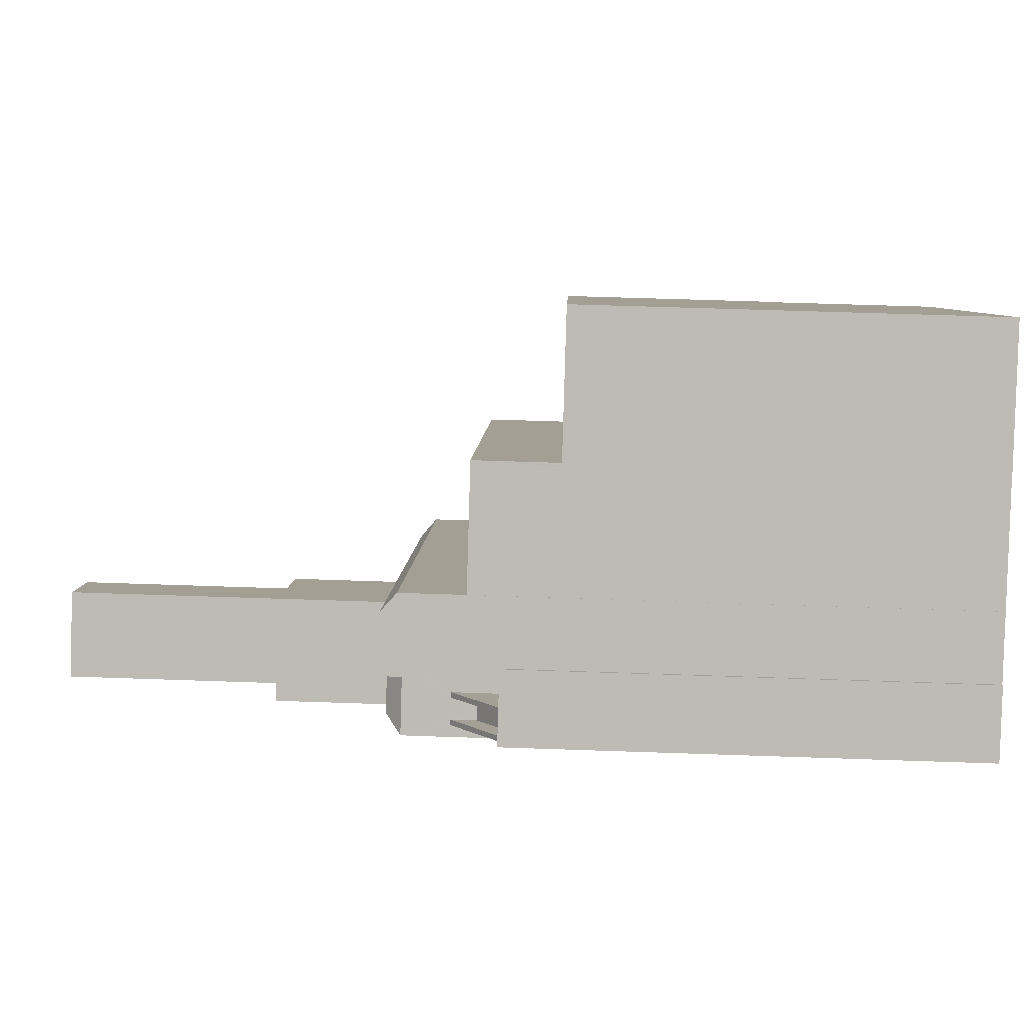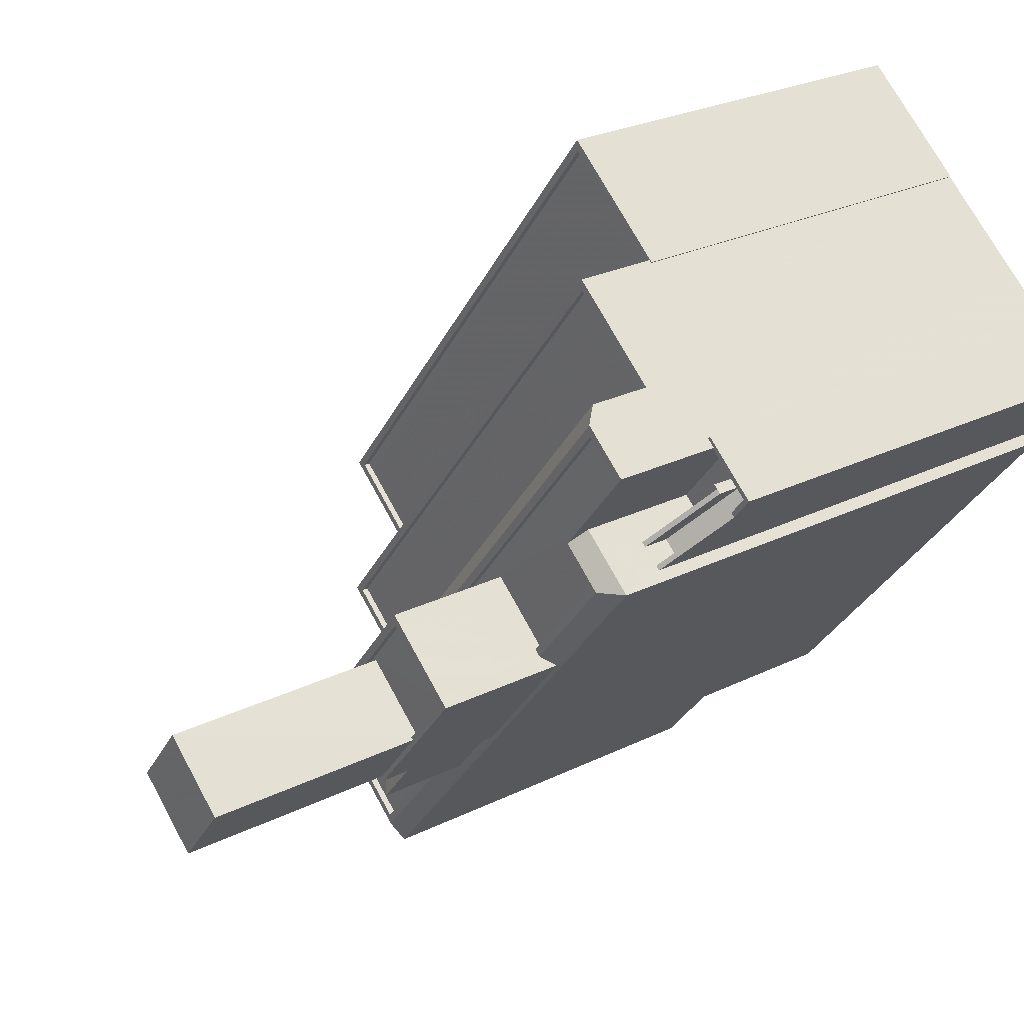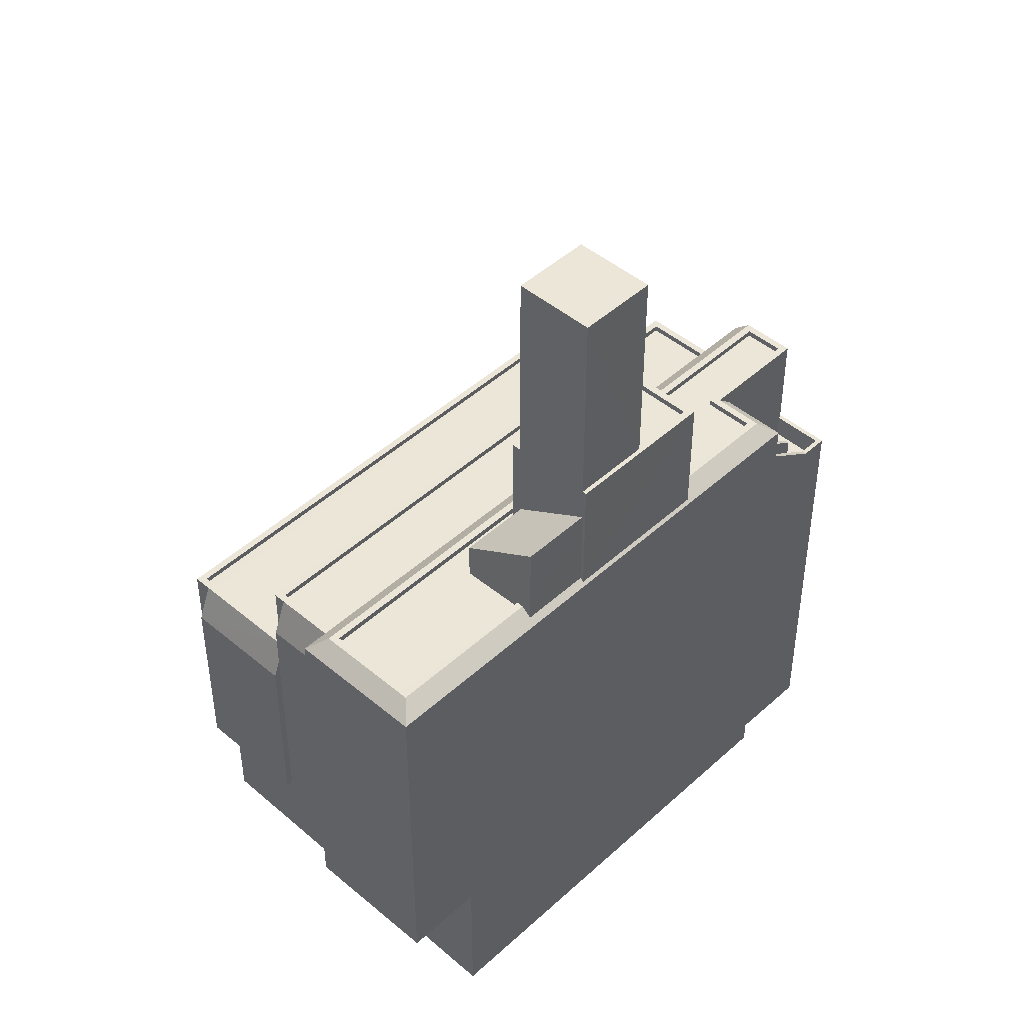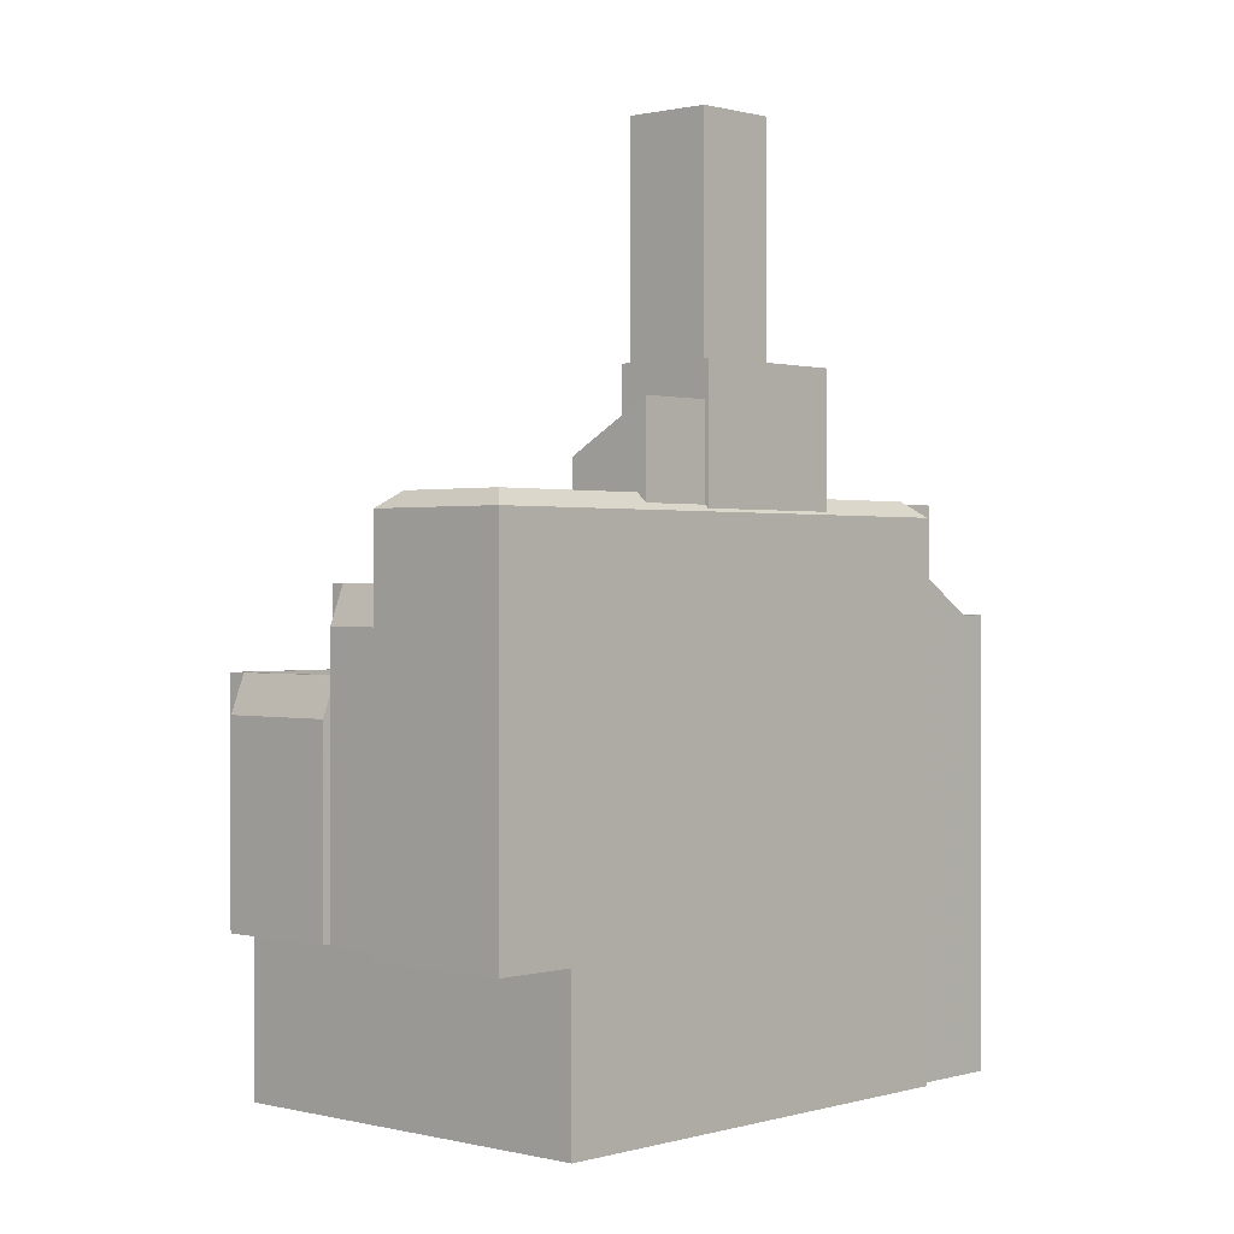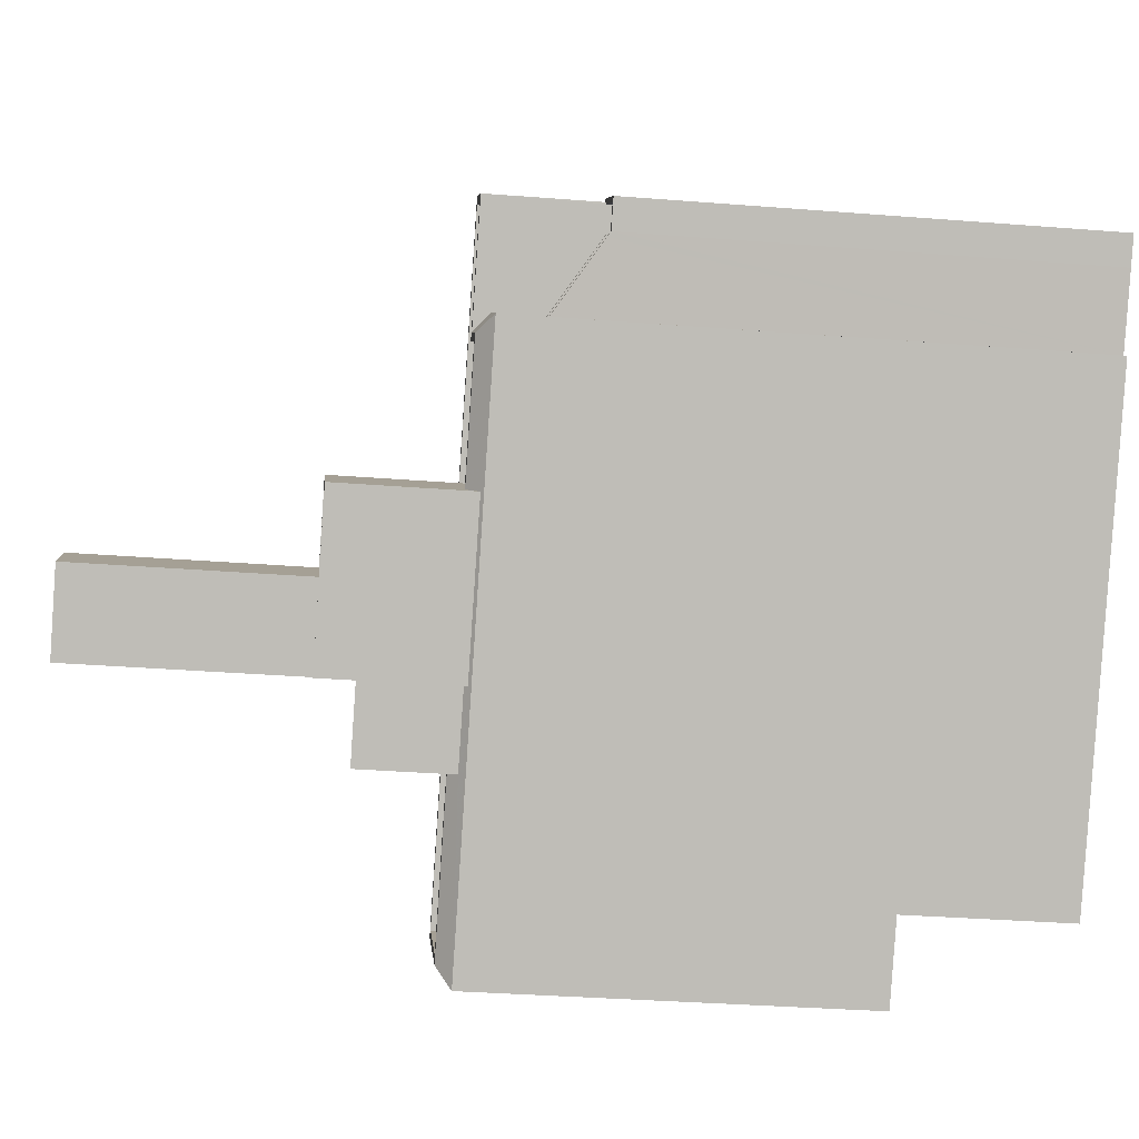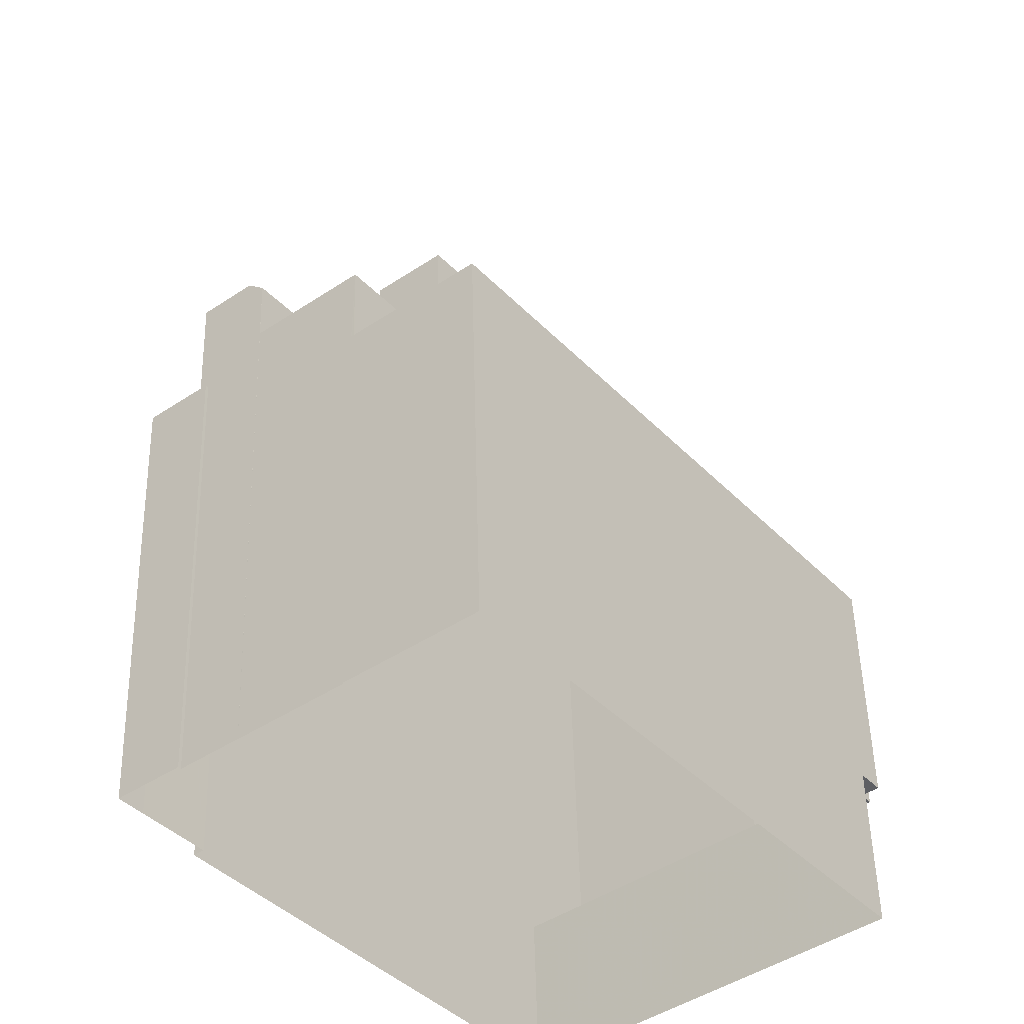
<metadata>
{"format":"obj","ext":"obj","renderer":"f3d","projection":"perspective","resolution":1024,"background":"white","views":[{"elev":56.8,"azim":92.1,"up":"+Y"},{"elev":26.4,"azim":52.4,"up":"+Y"},{"elev":46.1,"azim":5.3,"up":"+Z"},{"elev":0.6,"azim":3.8,"up":"+Z"},{"elev":-33.5,"azim":83.8,"up":"+Y"},{"elev":48.8,"azim":178.6,"up":"+Y"}]}
</metadata>
<code>
v 1.292e+04 -1.446e+04 19.43
v 1.292e+04 -1.446e+04 19.43
v 1.291e+04 -1.448e+04 19.43
v 1.292e+04 -1.449e+04 19.43
v 1.293e+04 -1.447e+04 19.43
v 1.293e+04 -1.447e+04 19.43
v 1.292e+04 -1.446e+04 19.43
v 1.293e+04 -1.447e+04 19.43
v 1.293e+04 -1.447e+04 19.43
v 1.293e+04 -1.447e+04 19.43
v 1.293e+04 -1.447e+04 19.43
v 1.293e+04 -1.447e+04 19.43
v 1.293e+04 -1.447e+04 19.43
v 1.29e+04 -1.448e+04 25.8
v 1.291e+04 -1.448e+04 25.8
v 1.291e+04 -1.448e+04 25.8
v 1.292e+04 -1.449e+04 25.8
v 1.291e+04 -1.448e+04 25.8
v 1.291e+04 -1.448e+04 25.8
v 1.291e+04 -1.448e+04 25.8
v 1.291e+04 -1.449e+04 25.8
v 1.292e+04 -1.449e+04 25.79
v 1.291e+04 -1.448e+04 25.8
v 1.291e+04 -1.449e+04 25.79
v 1.291e+04 -1.448e+04 25.8
v 1.291e+04 -1.448e+04 34.87
v 1.291e+04 -1.448e+04 34.87
v 1.292e+04 -1.446e+04 34.87
v 1.292e+04 -1.446e+04 34.87
v 1.291e+04 -1.448e+04 34.87
v 1.292e+04 -1.446e+04 35.12
v 1.292e+04 -1.446e+04 35.12
v 1.292e+04 -1.446e+04 35.12
v 1.291e+04 -1.448e+04 35.12
v 1.291e+04 -1.448e+04 35.12
v 1.291e+04 -1.448e+04 35.12
v 1.29e+04 -1.448e+04 35.12
v 1.291e+04 -1.448e+04 35.12
v 1.292e+04 -1.446e+04 35.12
v 1.291e+04 -1.448e+04 35.12
v 1.292e+04 -1.446e+04 35.12
v 1.292e+04 -1.446e+04 35.12
v 1.291e+04 -1.448e+04 35.12
v 1.292e+04 -1.446e+04 35.12
v 1.292e+04 -1.446e+04 35.12
v 1.293e+04 -1.447e+04 38.32
v 1.292e+04 -1.446e+04 38.32
v 1.293e+04 -1.447e+04 38.32
v 1.291e+04 -1.449e+04 38.32
v 1.291e+04 -1.448e+04 38.32
v 1.291e+04 -1.449e+04 38.32
v 1.292e+04 -1.446e+04 38.32
v 1.291e+04 -1.448e+04 38.32
v 1.291e+04 -1.448e+04 38.32
v 1.291e+04 -1.448e+04 38.32
v 1.291e+04 -1.448e+04 38.07
v 1.291e+04 -1.448e+04 38.07
v 1.292e+04 -1.446e+04 38.07
v 1.291e+04 -1.449e+04 38.07
v 1.293e+04 -1.447e+04 38.07
v 1.293e+04 -1.448e+04 41.13
v 1.293e+04 -1.447e+04 41.13
v 1.293e+04 -1.447e+04 41.13
v 1.292e+04 -1.449e+04 41.12
v 1.292e+04 -1.448e+04 41.13
v 1.292e+04 -1.448e+04 41.13
v 1.293e+04 -1.447e+04 41.13
v 1.293e+04 -1.447e+04 41.13
v 1.292e+04 -1.448e+04 41.13
v 1.292e+04 -1.448e+04 41.13
v 1.292e+04 -1.448e+04 41.13
v 1.291e+04 -1.449e+04 41.12
v 1.293e+04 -1.447e+04 41.38
v 1.293e+04 -1.447e+04 41.38
v 1.293e+04 -1.447e+04 41.38
v 1.291e+04 -1.449e+04 41.37
v 1.293e+04 -1.447e+04 41.38
v 1.293e+04 -1.447e+04 41.38
v 1.293e+04 -1.447e+04 41.38
v 1.293e+04 -1.447e+04 41.38
v 1.293e+04 -1.448e+04 41.38
v 1.291e+04 -1.449e+04 41.37
v 1.292e+04 -1.449e+04 41.37
v 1.292e+04 -1.449e+04 41.38
v 1.292e+04 -1.449e+04 41.37
v 1.293e+04 -1.448e+04 41.38
v 1.292e+04 -1.448e+04 41.38
v 1.293e+04 -1.447e+04 41.38
v 1.293e+04 -1.447e+04 36.1
v 1.293e+04 -1.447e+04 36.23
v 1.293e+04 -1.447e+04 36.1
v 1.293e+04 -1.447e+04 36.23
v 1.293e+04 -1.447e+04 37.96
v 1.293e+04 -1.447e+04 37.96
v 1.293e+04 -1.447e+04 37.96
v 1.293e+04 -1.447e+04 36.1
v 1.293e+04 -1.447e+04 36.1
v 1.293e+04 -1.447e+04 36.1
v 1.293e+04 -1.447e+04 36.1
v 1.293e+04 -1.447e+04 36.1
v 1.293e+04 -1.447e+04 37.23
v 1.293e+04 -1.447e+04 37.1
v 1.293e+04 -1.447e+04 37.23
v 1.293e+04 -1.447e+04 37.1
v 1.293e+04 -1.447e+04 38.96
v 1.293e+04 -1.447e+04 38.96
v 1.293e+04 -1.447e+04 38.96
v 1.293e+04 -1.447e+04 37.1
v 1.293e+04 -1.447e+04 37.1
v 1.293e+04 -1.447e+04 37.1
v 1.293e+04 -1.447e+04 37.1
v 1.293e+04 -1.447e+04 38.96
v 1.293e+04 -1.447e+04 37.23
v 1.293e+04 -1.447e+04 38.96
v 1.293e+04 -1.447e+04 37.1
v 1.293e+04 -1.447e+04 38.96
v 1.293e+04 -1.447e+04 37.1
v 1.293e+04 -1.447e+04 37.1
v 1.293e+04 -1.447e+04 37.1
v 1.293e+04 -1.447e+04 37.1
v 1.293e+04 -1.447e+04 37.1
v 1.293e+04 -1.447e+04 37.1
v 1.292e+04 -1.448e+04 54.73
v 1.292e+04 -1.448e+04 54.73
v 1.292e+04 -1.448e+04 54.73
v 1.292e+04 -1.448e+04 54.73
v 1.292e+04 -1.448e+04 45.81
v 1.293e+04 -1.448e+04 45.81
v 1.292e+04 -1.448e+04 45.81
v 1.292e+04 -1.448e+04 45.81
v 1.292e+04 -1.448e+04 45.81
v 1.292e+04 -1.448e+04 45.81
v 1.292e+04 -1.448e+04 46.06
v 1.292e+04 -1.448e+04 46.06
v 1.292e+04 -1.448e+04 46.06
v 1.292e+04 -1.448e+04 46.06
v 1.293e+04 -1.448e+04 46.06
v 1.293e+04 -1.448e+04 46.06
v 1.292e+04 -1.448e+04 46.06
v 1.292e+04 -1.448e+04 46.06
v 1.292e+04 -1.448e+04 46.06
v 1.292e+04 -1.448e+04 46.06
v 1.292e+04 -1.448e+04 46.06
v 1.292e+04 -1.448e+04 46.06
v 1.292e+04 -1.449e+04 44.63
v 1.292e+04 -1.448e+04 44.63
v 1.292e+04 -1.448e+04 42.65
v 1.292e+04 -1.448e+04 42.65
v 1.291e+04 -1.448e+04 33.62
v 1.291e+04 -1.448e+04 33.62
v 1.291e+04 -1.448e+04 35.1
v 1.291e+04 -1.448e+04 35.1
v 1.291e+04 -1.448e+04 36.82
v 1.291e+04 -1.449e+04 36.82
v 1.293e+04 -1.447e+04 40.78
v 1.291e+04 -1.449e+04 40.77
v 1.293e+04 -1.447e+04 40.78
v 1.293e+04 -1.447e+04 40.78
v 1.292e+04 -1.449e+04 40.77
v 1.293e+04 -1.448e+04 40.89
v 1.292e+04 -1.448e+04 40.89
v 1.292e+04 -1.449e+04 41.02
v 1.292e+04 -1.448e+04 41.02
f 1 2 3
f 4 3 5
f 4 5 6
f 2 1 7
f 8 9 10
f 11 9 8
f 9 12 13
f 11 5 9
f 5 2 12
f 3 2 5
f 5 12 9
f 14 15 16
f 15 17 18
f 16 19 20
f 21 17 22
f 20 19 23
f 21 22 24
f 25 18 21
f 19 15 18
f 16 15 19
f 18 17 21
f 26 27 28
f 28 27 29
f 27 30 29
f 31 32 33
f 34 35 36
f 33 37 38
f 39 32 31
f 40 36 35
f 37 40 38
f 41 31 42
f 40 35 43
f 42 31 44
f 40 43 38
f 38 44 33
f 31 33 44
f 41 42 35
f 34 41 35
f 39 45 32
f 46 47 48
f 49 50 51
f 52 47 46
f 50 53 51
f 54 47 52
f 55 53 50
f 54 55 47
f 55 54 53
f 56 57 58
f 57 59 60
f 57 60 58
f 61 62 63
f 64 65 66
f 63 67 68
f 66 69 70
f 71 61 63
f 64 66 72
f 72 71 68
f 72 70 71
f 71 63 68
f 72 66 70
f 73 74 75
f 74 76 75
f 77 78 79
f 79 73 80
f 78 77 81
f 82 76 83
f 84 85 83
f 81 77 86
f 87 85 84
f 85 82 83
f 77 79 88
f 82 75 76
f 79 80 88
f 73 75 80
f 89 90 91
f 90 92 91
f 93 92 90
f 94 93 90
f 95 92 93
f 91 96 89
f 97 98 99
f 89 96 98
f 99 98 100
f 98 96 100
f 101 102 103
f 101 104 102
f 105 101 103
f 106 105 103
f 105 107 101
f 108 109 110
f 108 111 109
f 112 113 114
f 115 111 113
f 113 116 114
f 113 111 116
f 117 118 119
f 102 104 120
f 118 121 120
f 119 118 122
f 120 104 122
f 118 120 122
f 123 124 125
f 123 126 124
f 127 128 129
f 130 129 131
f 131 129 132
f 129 128 132
f 133 134 135
f 133 136 134
f 136 137 138
f 139 140 141
f 139 138 140
f 142 133 135
f 140 137 143
f 136 144 137
f 144 136 133
f 138 137 140
f 145 146 147
f 148 145 147
f 35 30 27
f 43 35 27
f 43 27 26
f 38 43 26
f 38 26 28
f 44 38 28
f 44 28 29
f 42 44 29
f 35 29 30
f 35 42 29
f 1 3 15
f 1 15 33
f 15 37 33
f 15 14 37
f 32 1 33
f 32 7 1
f 7 45 2
f 7 32 45
f 40 37 14
f 16 40 14
f 149 40 16
f 20 149 16
f 19 150 23
f 19 151 150
f 20 150 149
f 20 23 150
f 150 152 149
f 149 152 40
f 150 151 152
f 40 152 36
f 45 46 12
f 12 2 45
f 52 46 45
f 31 52 39
f 39 52 45
f 19 18 151
f 152 151 54
f 54 151 53
f 151 18 53
f 31 41 52
f 52 34 54
f 36 152 54
f 52 41 34
f 34 36 54
f 153 53 18
f 25 153 18
f 154 153 25
f 21 154 25
f 154 53 153
f 154 51 53
f 59 57 50
f 49 59 50
f 50 57 56
f 55 50 56
f 55 56 58
f 47 55 58
f 60 47 58
f 60 48 47
f 13 12 46
f 13 46 155
f 155 49 156
f 154 21 24
f 154 24 156
f 49 60 59
f 49 48 60
f 155 46 48
f 51 154 156
f 49 51 156
f 155 48 49
f 73 118 117
f 74 73 155
f 117 9 13
f 117 13 155
f 73 117 155
f 97 99 110
f 5 107 6
f 99 157 116
f 6 107 158
f 112 157 158
f 108 110 116
f 95 93 106
f 107 105 158
f 93 94 112
f 105 106 158
f 116 157 114
f 114 157 112
f 110 99 116
f 106 112 158
f 93 112 106
f 4 6 17
f 6 158 17
f 17 159 22
f 17 158 159
f 99 100 121
f 157 73 79
f 99 121 157
f 121 118 73
f 121 73 157
f 24 159 156
f 24 22 159
f 76 156 159
f 83 76 159
f 76 74 155
f 156 76 155
f 78 158 157
f 79 78 157
f 158 78 160
f 158 161 159
f 159 162 83
f 83 162 84
f 81 160 78
f 161 163 162
f 158 160 161
f 161 162 159
f 85 64 72
f 82 85 72
f 68 82 72
f 68 75 82
f 80 68 67
f 80 75 68
f 88 67 63
f 88 80 67
f 77 63 62
f 77 88 63
f 86 77 62
f 61 86 62
f 65 64 85
f 87 65 85
f 115 89 111
f 111 98 109
f 111 89 98
f 102 91 92
f 103 102 92
f 95 103 92
f 95 106 103
f 102 96 91
f 102 120 96
f 110 109 98
f 97 110 98
f 89 115 90
f 90 113 94
f 113 112 94
f 115 113 90
f 100 96 120
f 121 100 120
f 11 104 5
f 101 107 5
f 104 101 5
f 104 11 8
f 122 104 8
f 117 119 10
f 9 117 10
f 10 122 8
f 10 119 122
f 111 108 116
f 127 129 143
f 140 143 124
f 124 143 125
f 143 129 125
f 140 124 126
f 141 140 126
f 129 142 125
f 125 142 123
f 129 130 142
f 123 142 135
f 130 131 133
f 142 130 133
f 133 131 132
f 144 133 132
f 137 144 132
f 128 137 132
f 143 137 128
f 127 143 128
f 134 136 71
f 70 134 71
f 160 81 138
f 138 86 136
f 86 71 136
f 86 61 71
f 138 81 86
f 138 139 161
f 160 138 161
f 161 139 146
f 70 69 147
f 70 147 134
f 135 141 126
f 146 139 141
f 135 126 123
f 161 146 163
f 134 147 135
f 147 146 135
f 146 141 135
f 146 145 162
f 163 146 162
f 87 148 66
f 87 145 148
f 145 84 162
f 65 87 66
f 87 84 145
f 66 147 69
f 66 148 147
f 17 15 3
f 4 17 3

</code>
